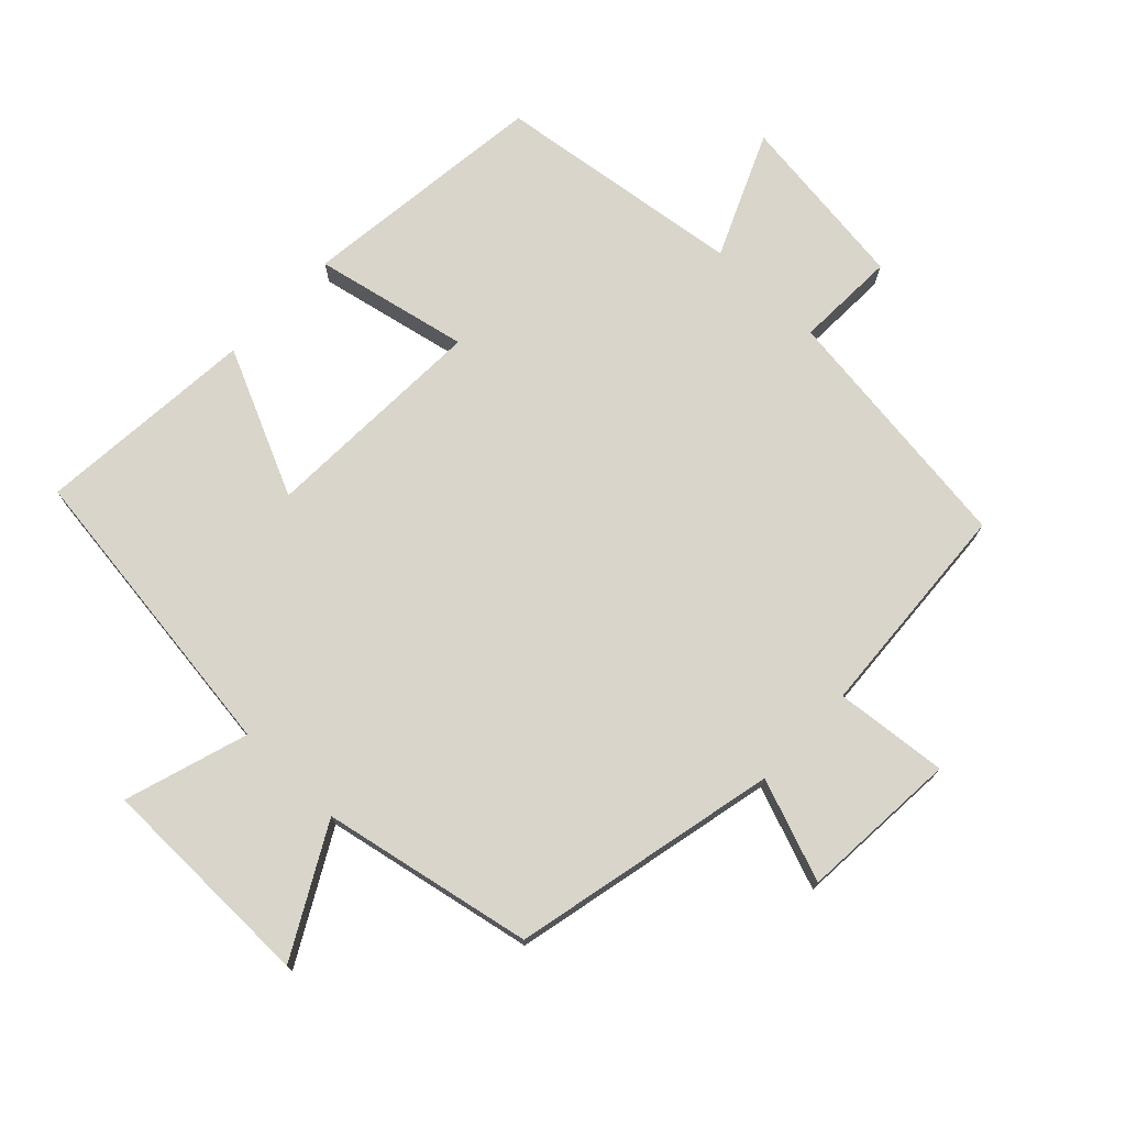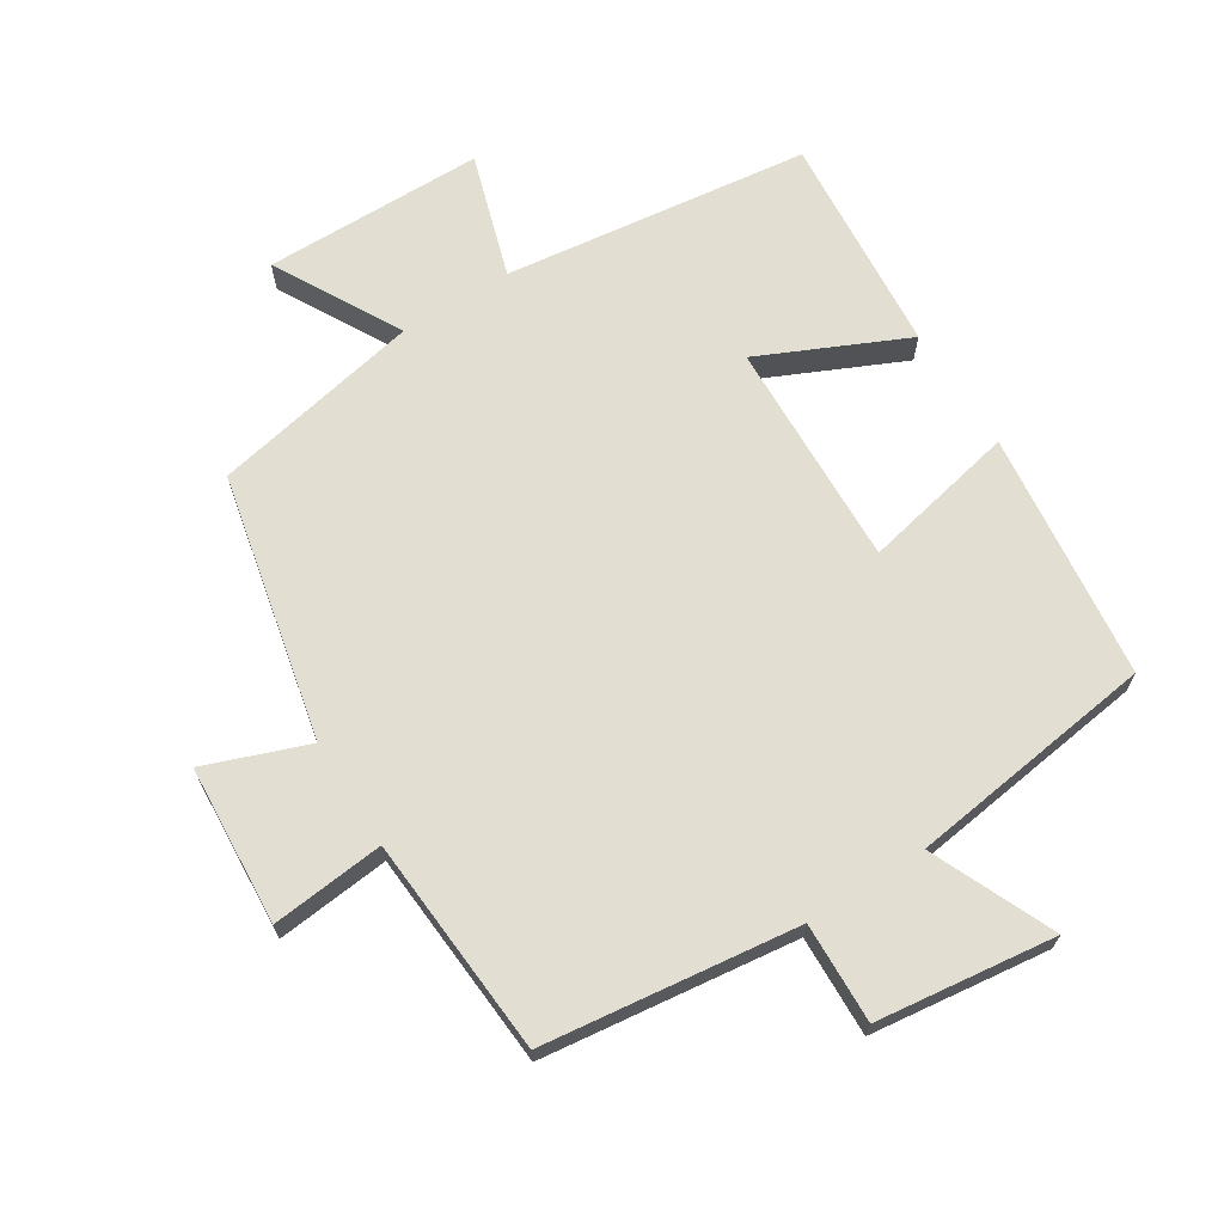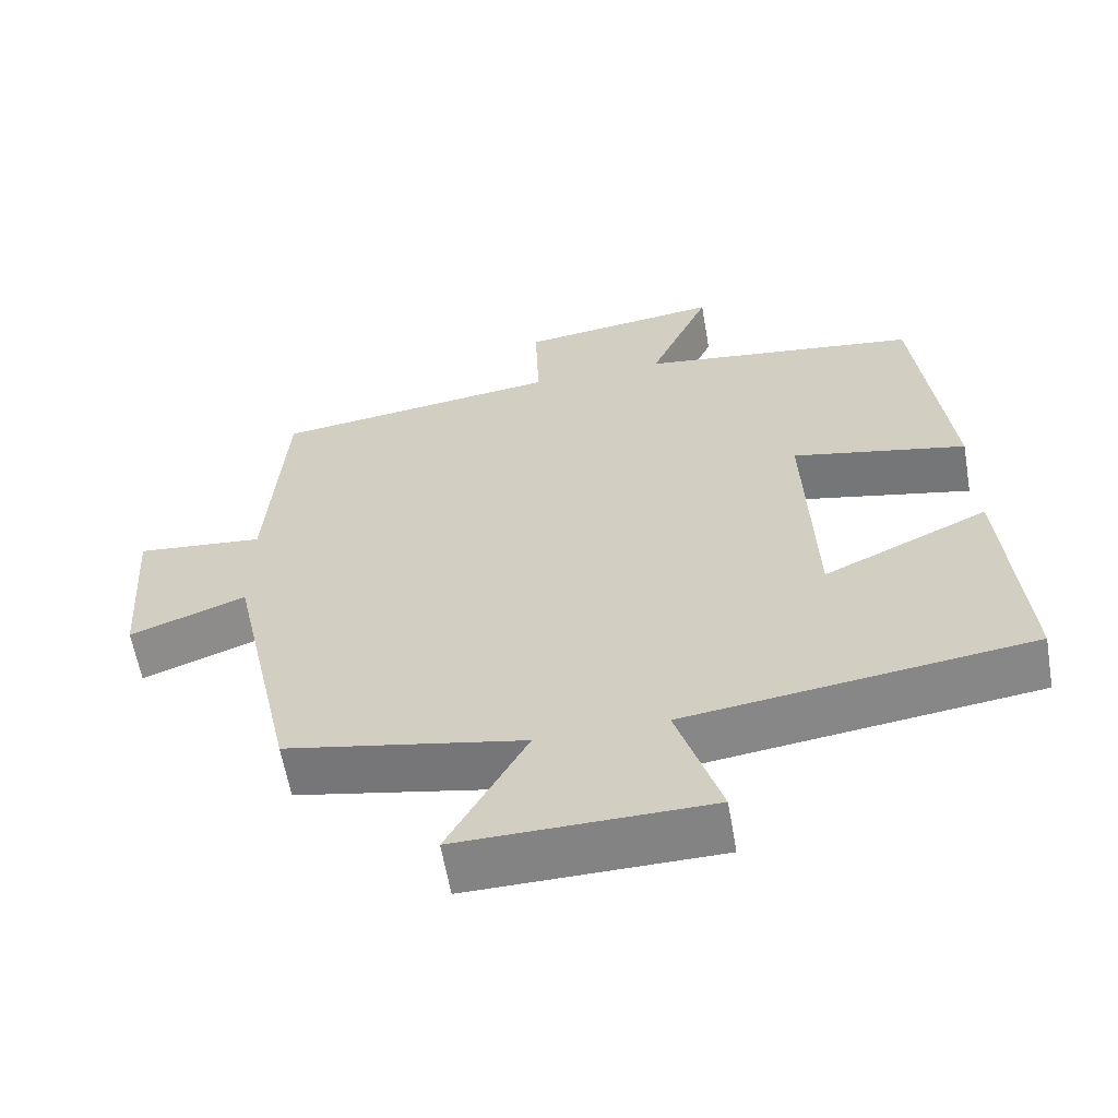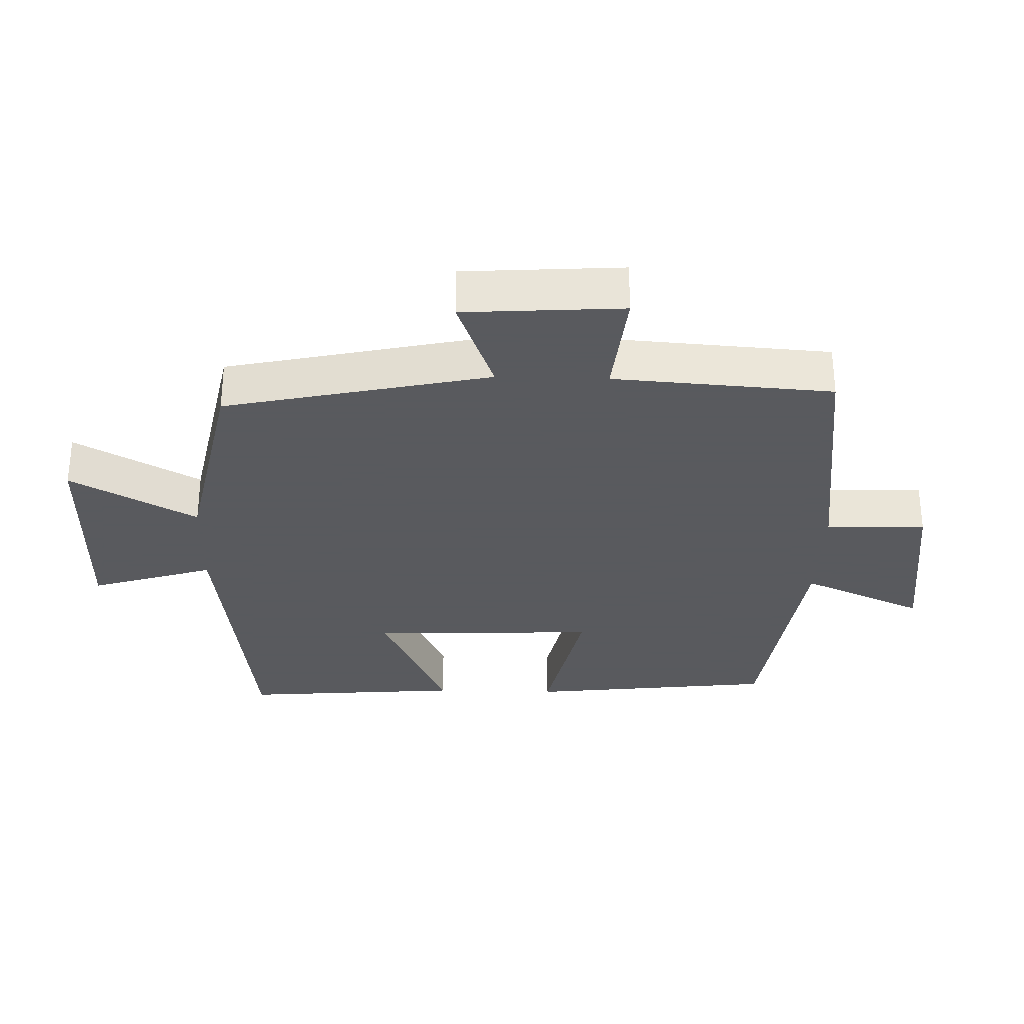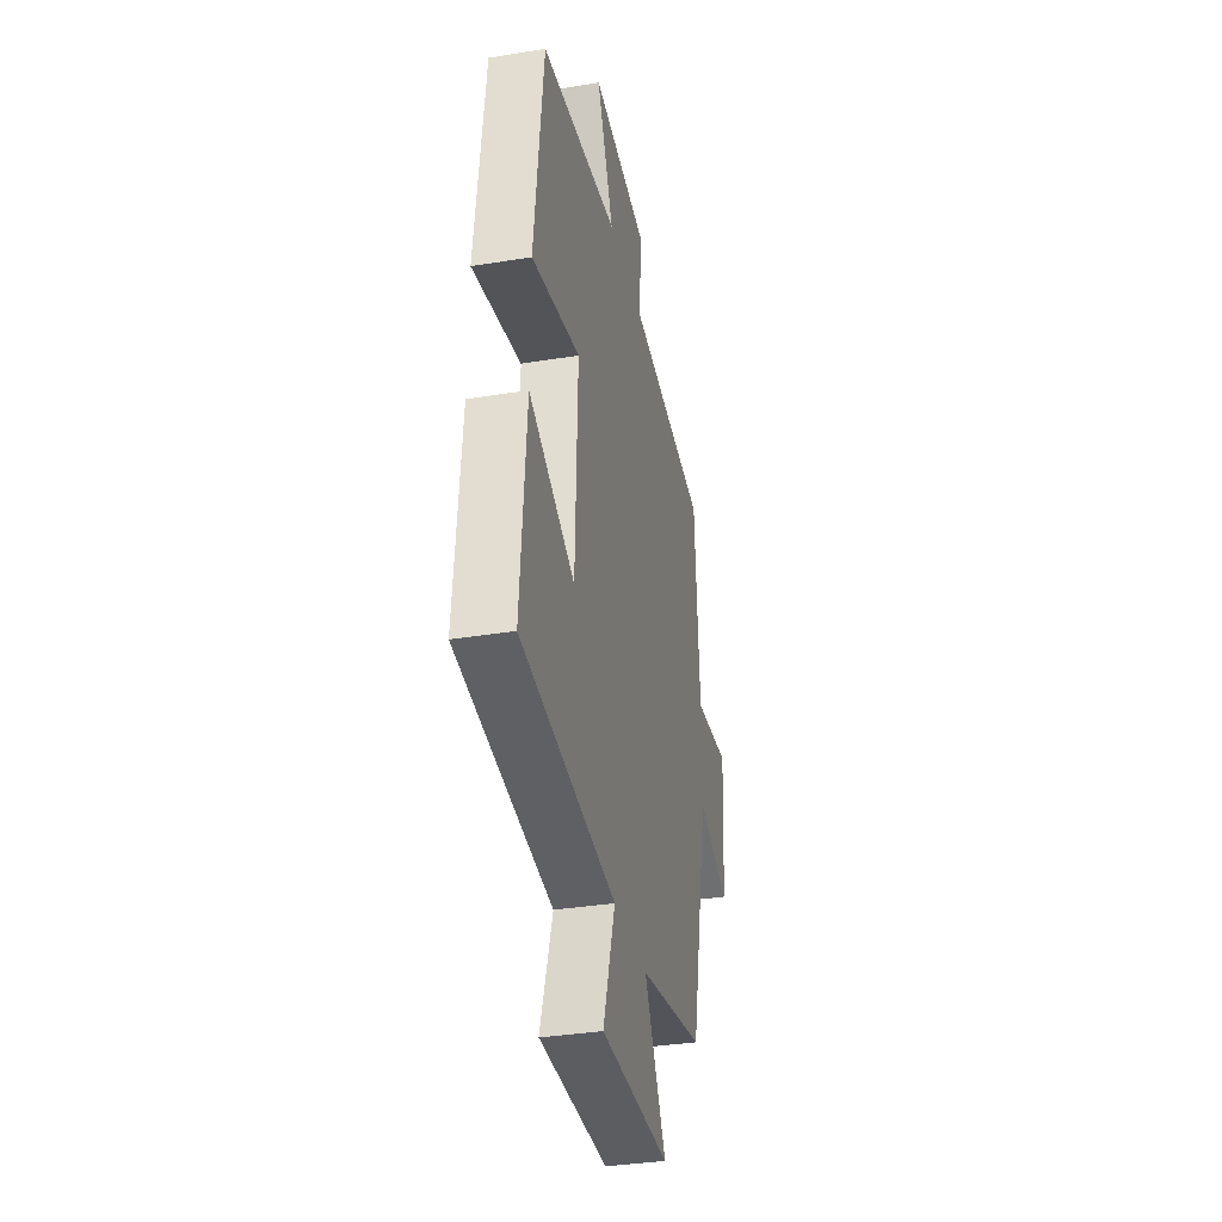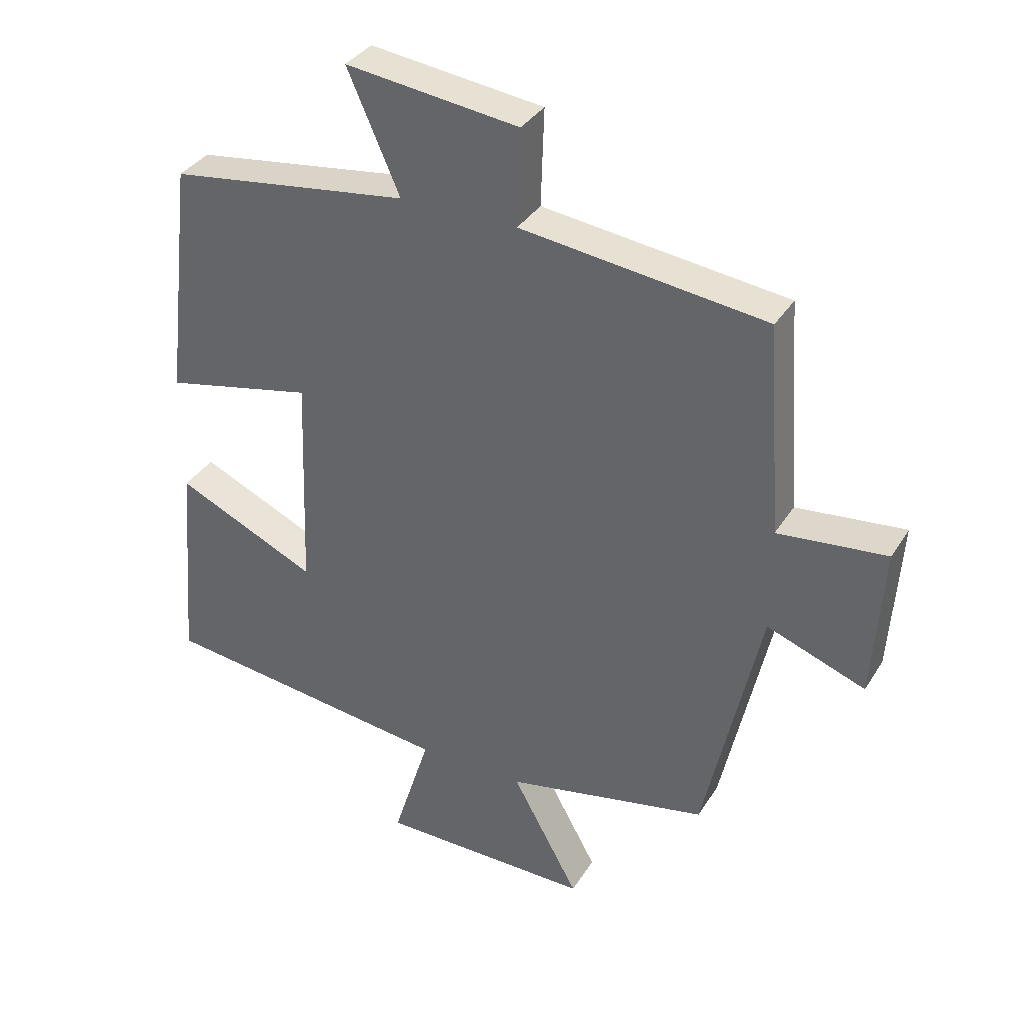
<metadata>
{"format":"obj","ext":"obj","renderer":"f3d","projection":"perspective","resolution":1024,"background":"white","views":[{"elev":74.5,"azim":-136.2,"up":"+Y"},{"elev":68.0,"azim":-32.3,"up":"+Y"},{"elev":-60.8,"azim":9.8,"up":"+Z"},{"elev":-31.2,"azim":-91.7,"up":"+Y"},{"elev":-35.0,"azim":102.3,"up":"+Z"},{"elev":35.1,"azim":-152.3,"up":"+Z"}]}
</metadata>
<code>
v 0.457 0.07 0.45
v 0.5 0.07 0.079
v 0.269 0.07 0.128
v 0.281 0.07 -0.212
v 0.5 0.07 -0.111
v 0.527 0.07 -0.441
v 0.07 0.07 -0.5
v 0.128 0.07 -0.685
v -0.202 0.07 -0.689
v -0.098 0.07 -0.5
v -0.413 0.07 -0.437
v -0.5 0.07 -0.04
v -0.653 0.07 -0.097
v -0.669 0.07 0.141
v -0.5 0.07 0.124
v -0.477 0.07 0.452
v -0.097 0.07 0.5
v -0.102 0.07 0.65
v 0.166 0.07 0.684
v 0.085 0.07 0.5
v 0.457 0 0.45
v 0.5 0 0.079
v 0.269 0 0.128
v 0.281 0 -0.212
v 0.5 0 -0.111
v 0.527 0 -0.441
v 0.07 0 -0.5
v 0.128 0 -0.685
v -0.202 0 -0.689
v -0.098 0 -0.5
v -0.413 0 -0.437
v -0.5 0 -0.04
v -0.653 0 -0.097
v -0.669 0 0.141
v -0.5 0 0.124
v -0.477 0 0.452
v -0.097 0 0.5
v -0.102 0 0.65
v 0.166 0 0.684
v 0.085 0 0.5
f 17 18 19 20
f 17 20 1
f 16 17 1
f 15 16 1
f 12 13 14 15
f 12 15 1
f 11 12 1
f 10 11 1
f 7 8 9 10
f 6 7 10
f 5 6 10
f 4 5 10
f 3 4 10
f 3 10 1
f 1 2 3
f 40 39 38 37
f 21 40 37
f 21 37 36
f 21 36 35
f 35 34 33 32
f 21 35 32
f 21 32 31
f 21 31 30
f 30 29 28 27
f 30 27 26
f 30 26 25
f 30 25 24
f 30 24 23
f 21 30 23
f 23 22 21
f 1 21 22 2
f 2 22 23 3
f 3 23 24 4
f 4 24 25 5
f 5 25 26 6
f 6 26 27 7
f 7 27 28 8
f 8 28 29 9
f 9 29 30 10
f 10 30 31 11
f 11 31 32 12
f 12 32 33 13
f 13 33 34 14
f 14 34 35 15
f 15 35 36 16
f 16 36 37 17
f 17 37 38 18
f 18 38 39 19
f 19 39 40 20
f 20 40 21 1

</code>
